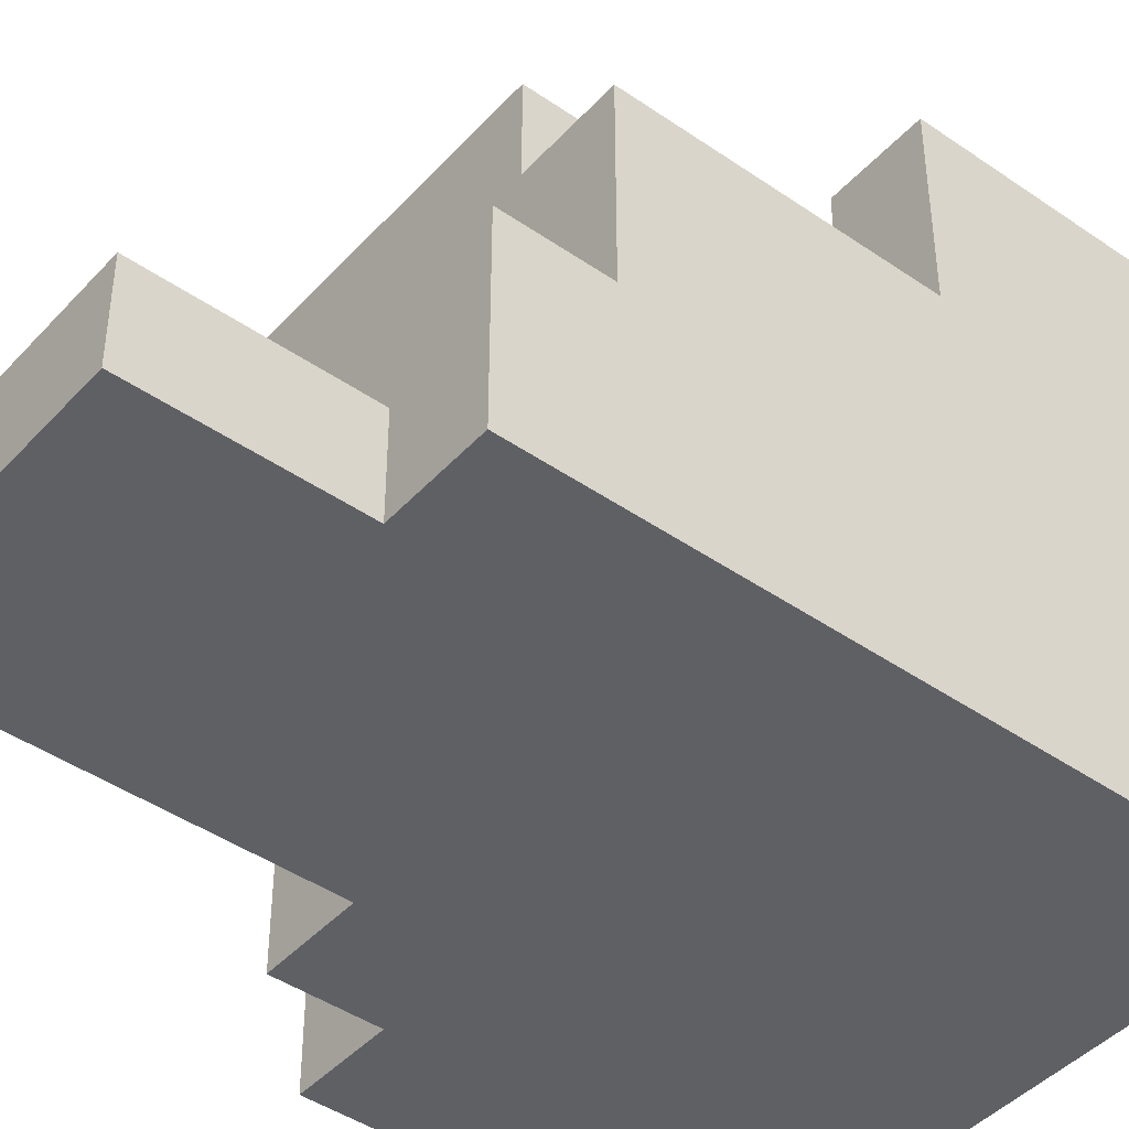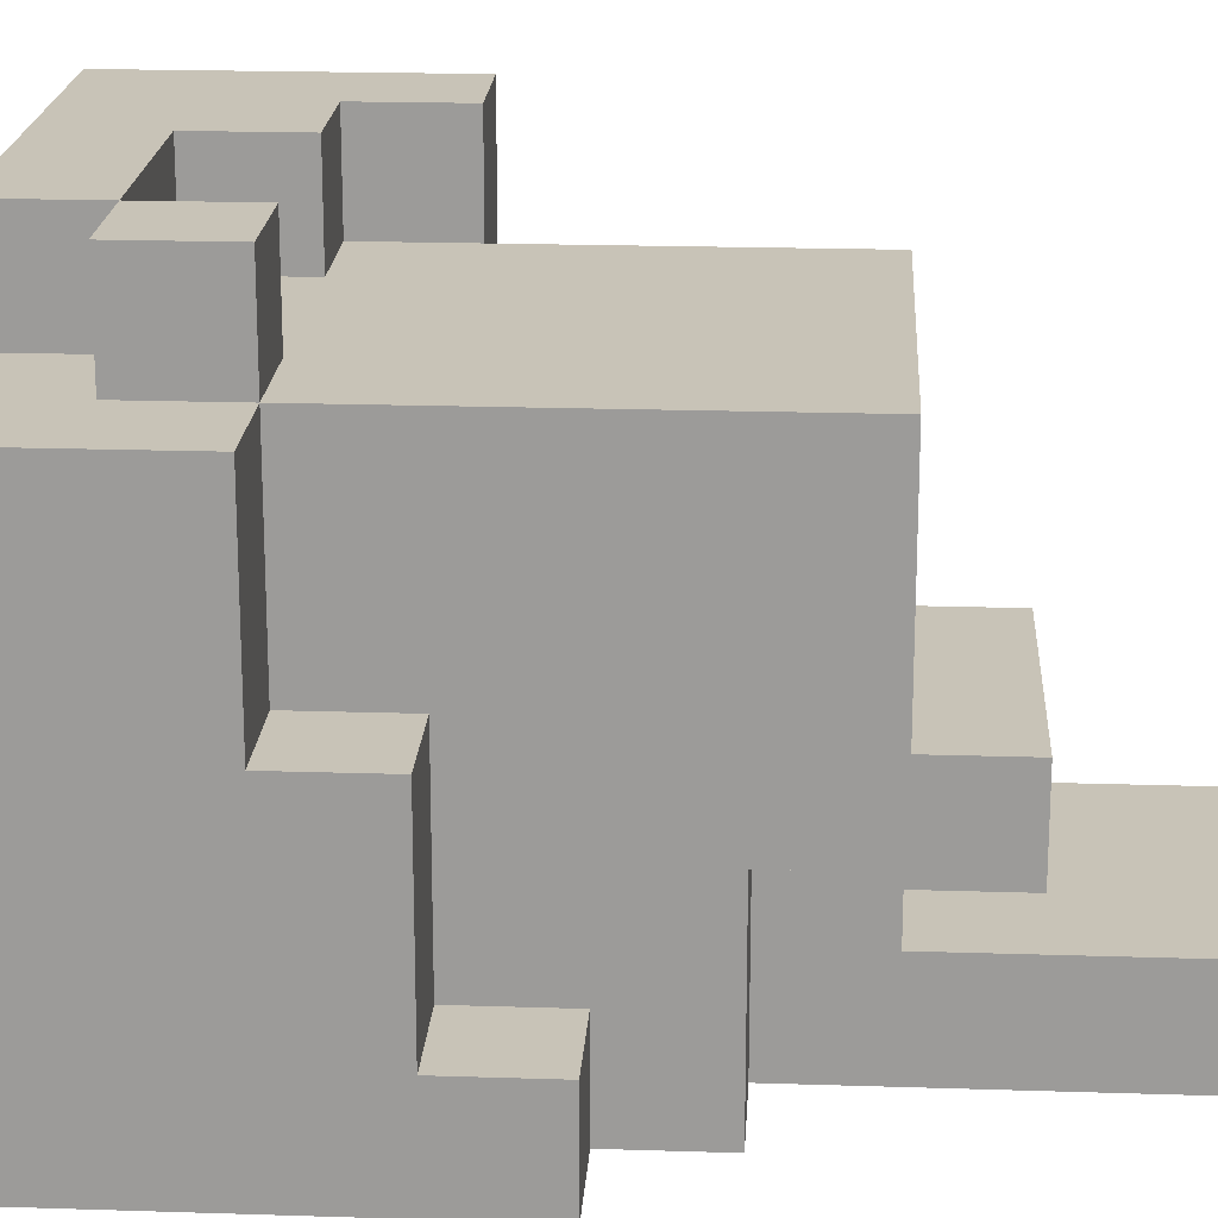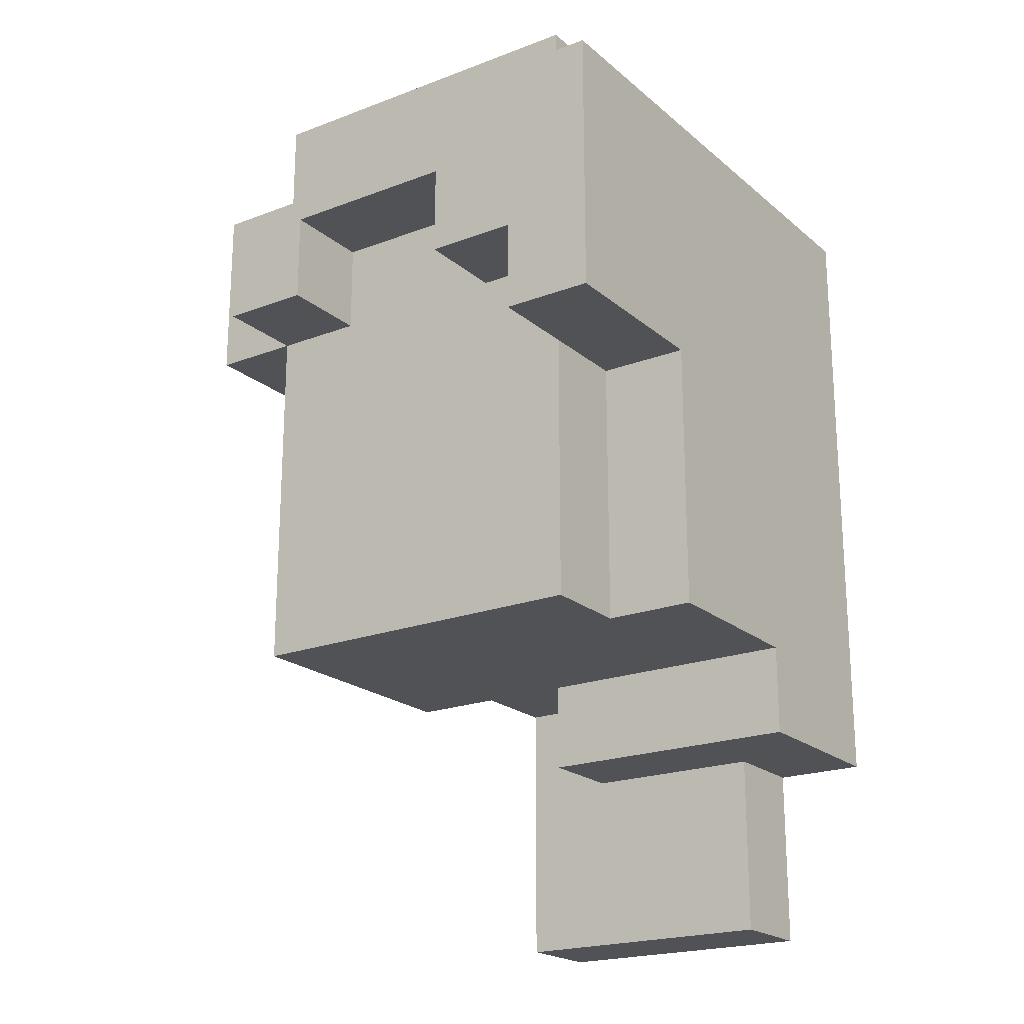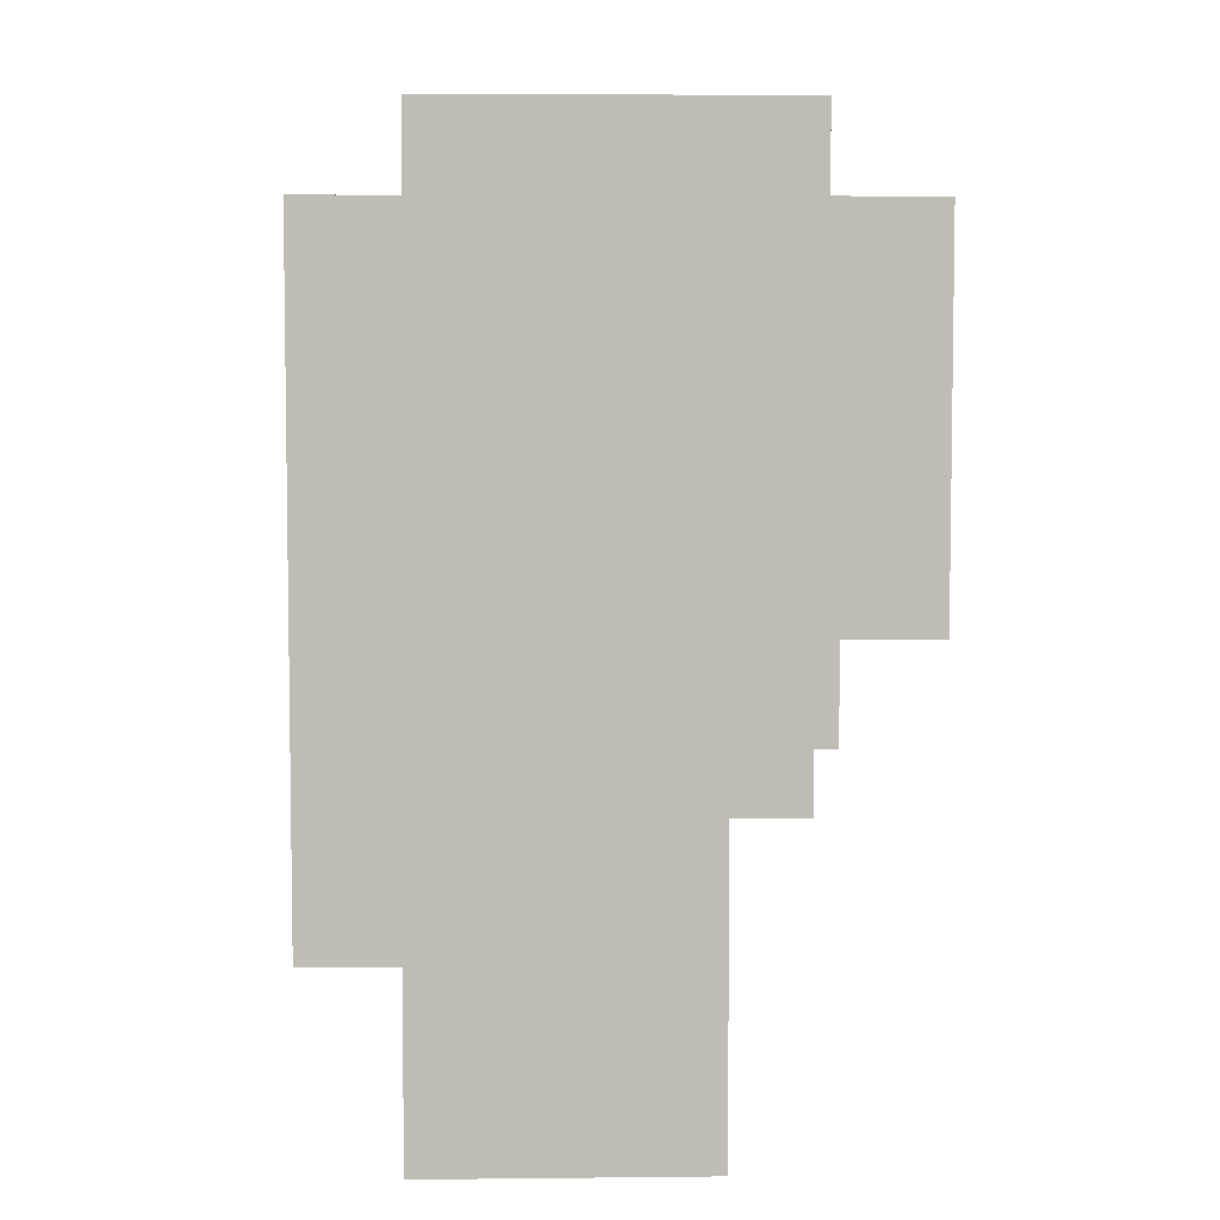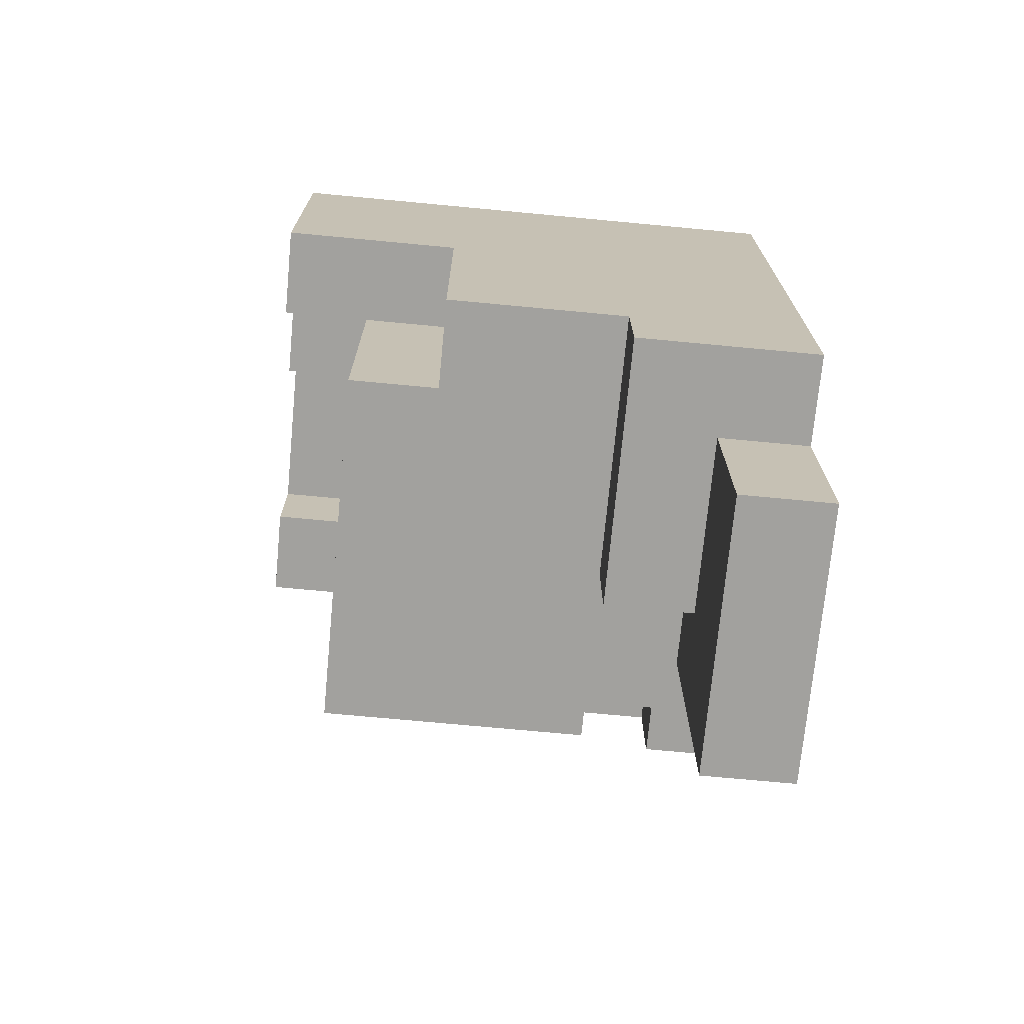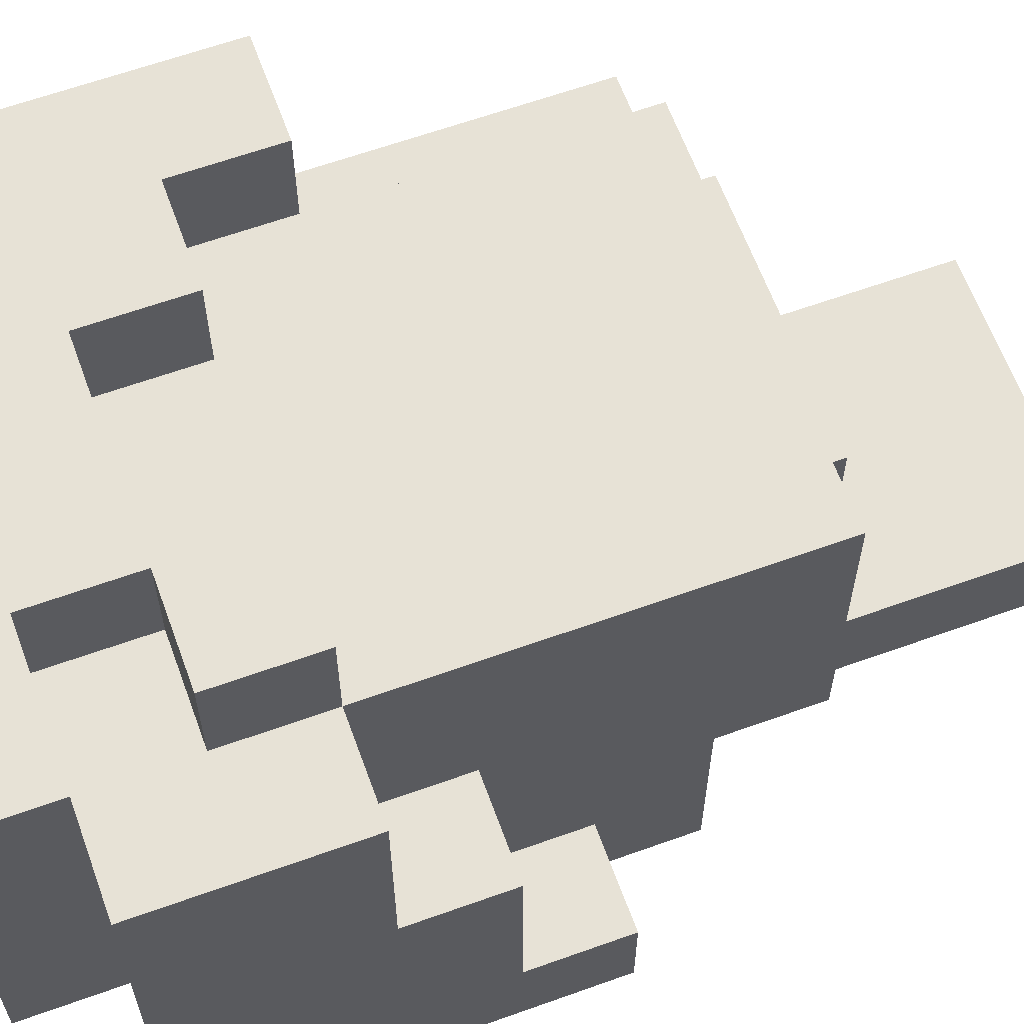
<metadata>
{"format":"obj","ext":"obj","renderer":"f3d","projection":"perspective","resolution":1024,"background":"white","views":[{"elev":-44.1,"azim":51.0,"up":"+Z"},{"elev":19.7,"azim":-86.5,"up":"+Z"},{"elev":-20.8,"azim":34.4,"up":"+Y"},{"elev":5.4,"azim":178.2,"up":"+Y"},{"elev":-72.0,"azim":84.6,"up":"+Y"},{"elev":62.9,"azim":-110.0,"up":"+Z"}]}
</metadata>
<code>
g ViewModel-7
v -3 7 -2
v -3 7 -3
v -3 8 -0
v -3 8 -2
v -3 9 2
v -3 9 -0
v -3 11 2
v -3 11 -3
v -2 5 2
v -2 5 -1
v -2 6 -1
v -2 6 -3
v -2 7 -2
v -2 7 -3
v -2 8 -0
v -2 8 -1
v -2 8 -2
v -2 9 3
v -2 9 2
v -2 9 -0
v -2 10 3
v -2 10 2
v -2 11 2
v -2 11 -2
v -2 12 2
v -2 12 -2
v -1 2 -2
v -1 2 -3
v -1 5 -1
v -1 5 -2
v -1 6 -1
v -1 6 -2
v -1 6 -3
v -1 10 3
v -1 10 2
v -1 11 3
v -1 11 2
v 0 4 -1
v 0 4 -2
v 0 5 -1
v 0 5 -2
v 1 9 3
v 1 9 2
v 1 10 3
v 1 10 2
v 2 8 3
v 2 8 2
v 2 9 3
v 2 9 2
v -1 9 3
v -1 9 2
v -1 10 3
v -1 10 2
v 2 2 -2
v 2 2 -3
v 2 4 -2
v 2 4 -3
v 2 5 2
v 2 5 1
v 2 8 2
v 2 8 1
v 2 11 2
v 2 11 -2
v 2 12 2
v 2 12 -2
v 3 4 -1
v 3 4 -3
v 3 5 1
v 3 5 -1
v 3 8 3
v 3 8 1
v 3 11 3
v 3 11 -3
v -2 9 3
v -2 10 3
v -1 9 3
v -1 10 3
v -1 11 3
v 1 9 3
v 1 10 3
v 2 8 3
v 2 9 3
v 3 8 3
v 3 11 3
v -3 9 2
v -3 11 2
v -2 5 2
v -2 9 2
v -2 10 2
v -2 11 2
v -2 12 2
v -1 9 2
v -1 10 2
v -1 11 2
v 1 9 2
v 1 10 2
v 2 5 2
v 2 8 2
v 2 9 2
v 2 11 2
v 2 12 2
v 2 5 1
v 2 8 1
v 3 5 1
v 3 8 1
v -3 8 -0
v -3 9 -0
v -2 8 -0
v -2 9 -0
v 0 4 -1
v 0 5 -1
v 2 5 -1
v 3 4 -1
v 3 5 -1
v -3 7 -2
v -3 8 -2
v -2 7 -2
v -2 8 -2
v -1 2 -2
v -1 5 -2
v 0 4 -2
v 0 5 -2
v 2 2 -2
v 2 4 -2
v -2 5 -1
v -2 6 -1
v -1 5 -1
v -1 6 -1
v -2 11 -2
v -2 12 -2
v 2 11 -2
v 2 12 -2
v -3 7 -3
v -3 11 -3
v -2 6 -3
v -2 7 -3
v -1 2 -3
v -1 6 -3
v 2 2 -3
v 2 4 -3
v 3 4 -3
v 3 11 -3
v -1 2 -2
v 2 2 -2
v -1 2 -3
v 2 2 -3
v 0 4 -1
v 3 4 -1
v 0 4 -2
v 2 4 -2
v 2 4 -3
v 3 4 -3
v -2 5 2
v 2 5 2
v 2 5 1
v 3 5 1
v -2 5 -1
v -1 5 -1
v 0 5 -1
v 2 5 -1
v 3 5 -1
v -1 5 -2
v 0 5 -2
v -2 6 -1
v -1 6 -1
v -1 6 -2
v -2 6 -3
v -1 6 -3
v -3 7 -2
v -2 7 -2
v -3 7 -3
v -2 7 -3
v 2 8 3
v 3 8 3
v 2 8 2
v 2 8 1
v 3 8 1
v -3 8 -0
v -2 8 -0
v -2 8 -1
v -3 8 -2
v -2 8 -2
v -2 9 3
v -1 9 3
v 1 9 3
v 2 9 3
v -3 9 2
v -2 9 2
v -1 9 2
v 1 9 2
v 2 9 2
v -3 9 -0
v -2 9 -0
v -1 10 3
v 1 10 3
v -1 10 2
v 1 10 2
v -2 10 3
v -1 10 3
v -2 10 2
v -1 10 2
v -1 11 3
v 3 11 3
v -3 11 2
v -2 11 2
v -1 11 2
v 2 11 2
v -2 11 -2
v 2 11 -2
v -3 11 -3
v 3 11 -3
v -2 12 2
v 2 12 2
v -2 12 -2
v 2 12 -2
f 4 2 1
f 6 4 3
f 7 6 5
f 8 2 4
f 8 6 7
f 8 4 6
f 11 10 9
f 13 12 11
f 14 12 13
f 15 11 9
f 16 13 11
f 16 11 15
f 17 13 16
f 19 15 9
f 20 15 19
f 21 19 18
f 22 19 21
f 25 24 23
f 26 24 25
f 30 28 27
f 31 30 29
f 32 28 30
f 32 30 31
f 33 28 32
f 36 35 34
f 37 35 36
f 40 39 38
f 41 39 40
f 44 43 42
f 45 43 44
f 48 47 46
f 49 47 48
f 50 51 52
f 52 51 53
f 54 55 56
f 56 55 57
f 58 59 60
f 60 59 61
f 62 63 64
f 64 63 65
f 66 67 69
f 68 69 71
f 70 71 72
f 69 67 73
f 72 71 73
f 71 69 73
f 76 75 74
f 77 75 76
f 80 78 77
f 82 80 79
f 83 82 81
f 84 78 80
f 84 82 83
f 84 80 82
f 88 86 85
f 89 86 88
f 90 86 89
f 92 88 87
f 93 91 90
f 93 90 89
f 94 91 93
f 95 92 87
f 95 93 92
f 96 93 95
f 97 95 87
f 98 95 97
f 99 95 98
f 100 91 94
f 101 91 100
f 104 103 102
f 105 103 104
f 108 107 106
f 109 107 108
f 112 111 110
f 113 112 110
f 114 112 113
f 117 116 115
f 118 116 117
f 121 120 119
f 122 120 121
f 123 121 119
f 124 121 123
f 125 126 127
f 127 126 128
f 129 130 131
f 131 130 132
f 133 134 136
f 135 136 138
f 137 138 139
f 139 138 140
f 140 138 141
f 136 134 142
f 141 138 142
f 138 136 142
f 145 144 143
f 146 144 145
f 149 148 147
f 150 148 149
f 151 148 150
f 152 148 151
f 155 154 153
f 157 155 153
f 158 155 157
f 159 155 158
f 160 156 155
f 160 155 159
f 161 156 160
f 162 159 158
f 163 159 162
f 166 165 164
f 167 166 164
f 168 166 167
f 171 170 169
f 172 170 171
f 175 174 173
f 176 174 175
f 177 174 176
f 180 179 178
f 181 180 178
f 182 180 181
f 188 184 183
f 189 184 188
f 190 186 185
f 191 186 190
f 192 188 187
f 193 188 192
f 196 195 194
f 197 195 196
f 198 199 200
f 200 199 201
f 202 203 206
f 206 203 207
f 204 205 208
f 207 203 209
f 204 208 210
f 208 209 210
f 209 203 211
f 210 209 211
f 212 213 214
f 214 213 215

</code>
